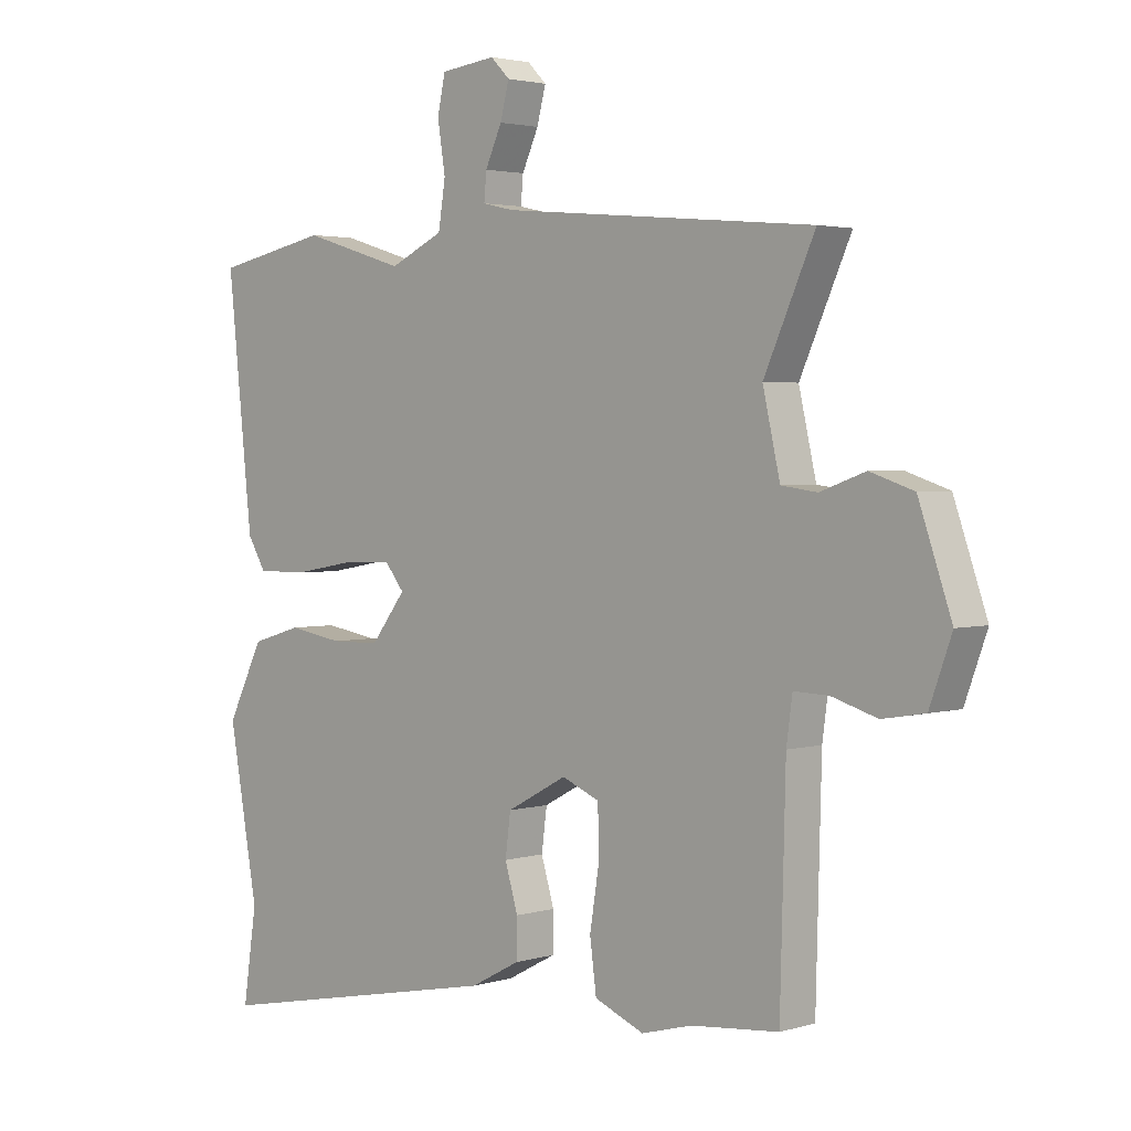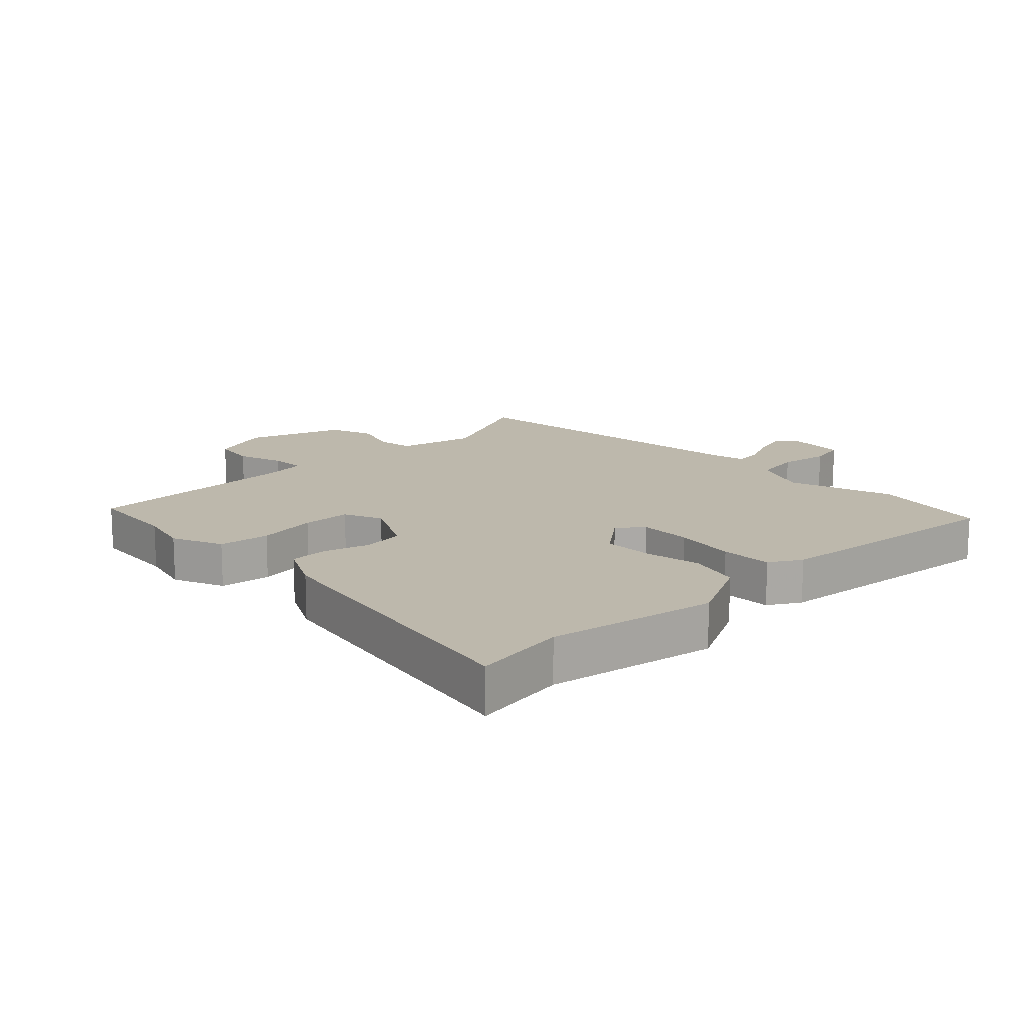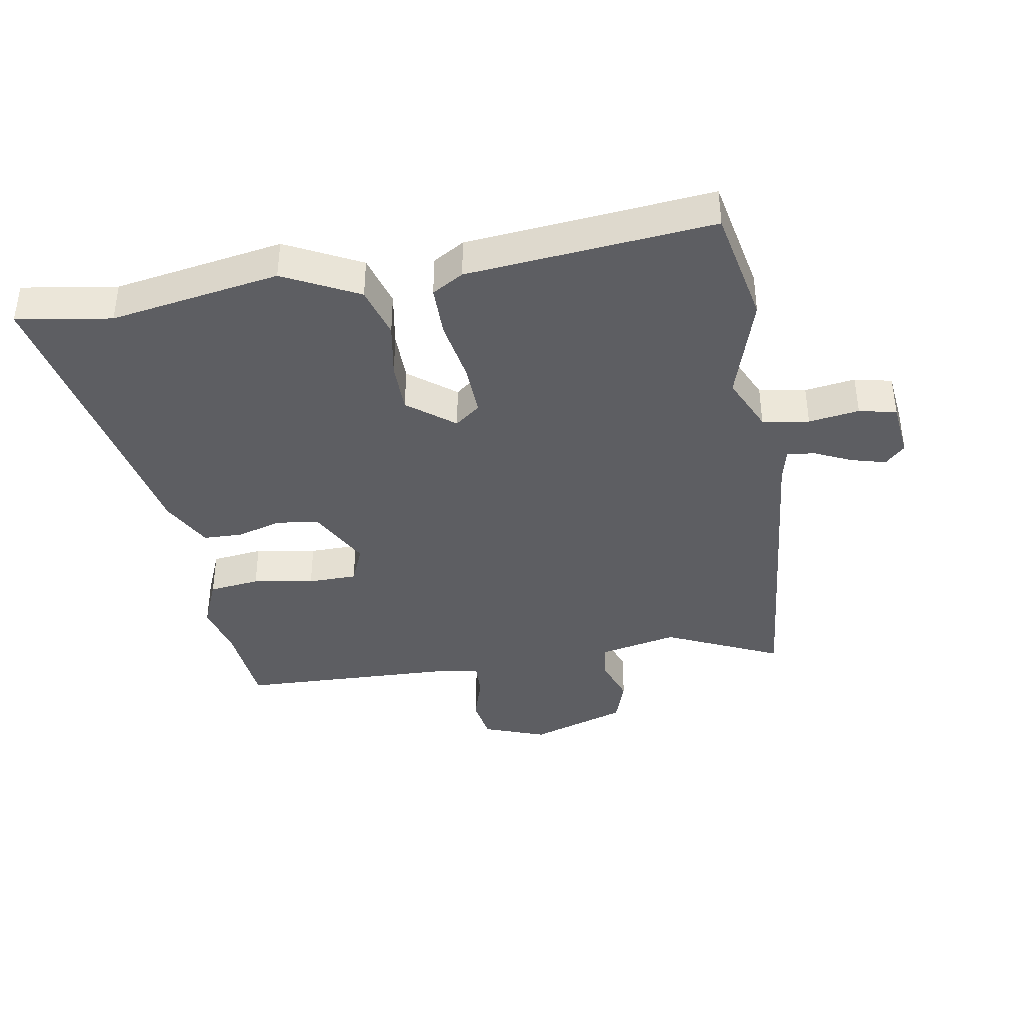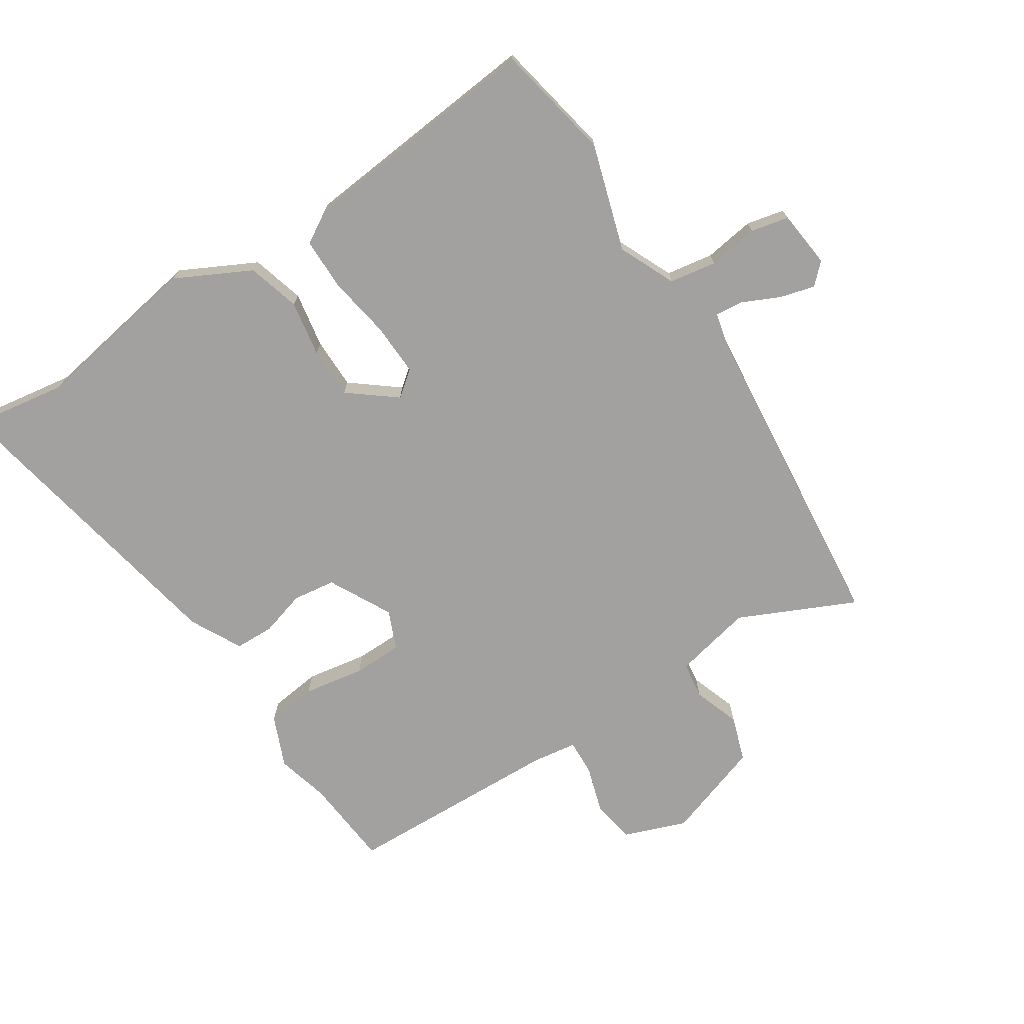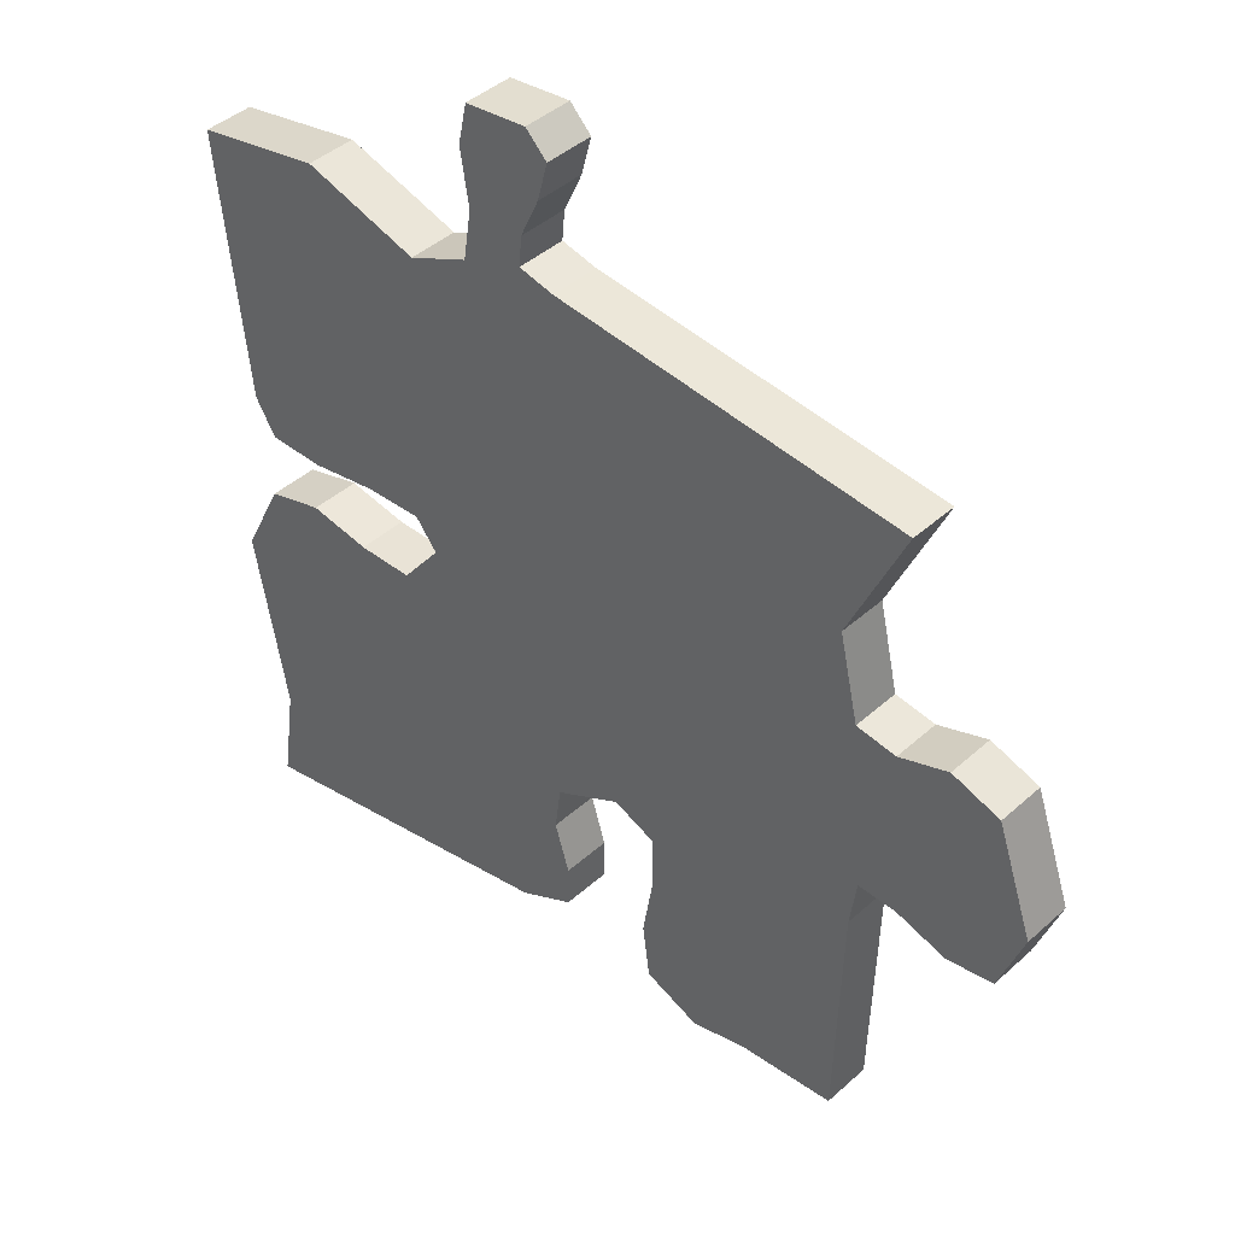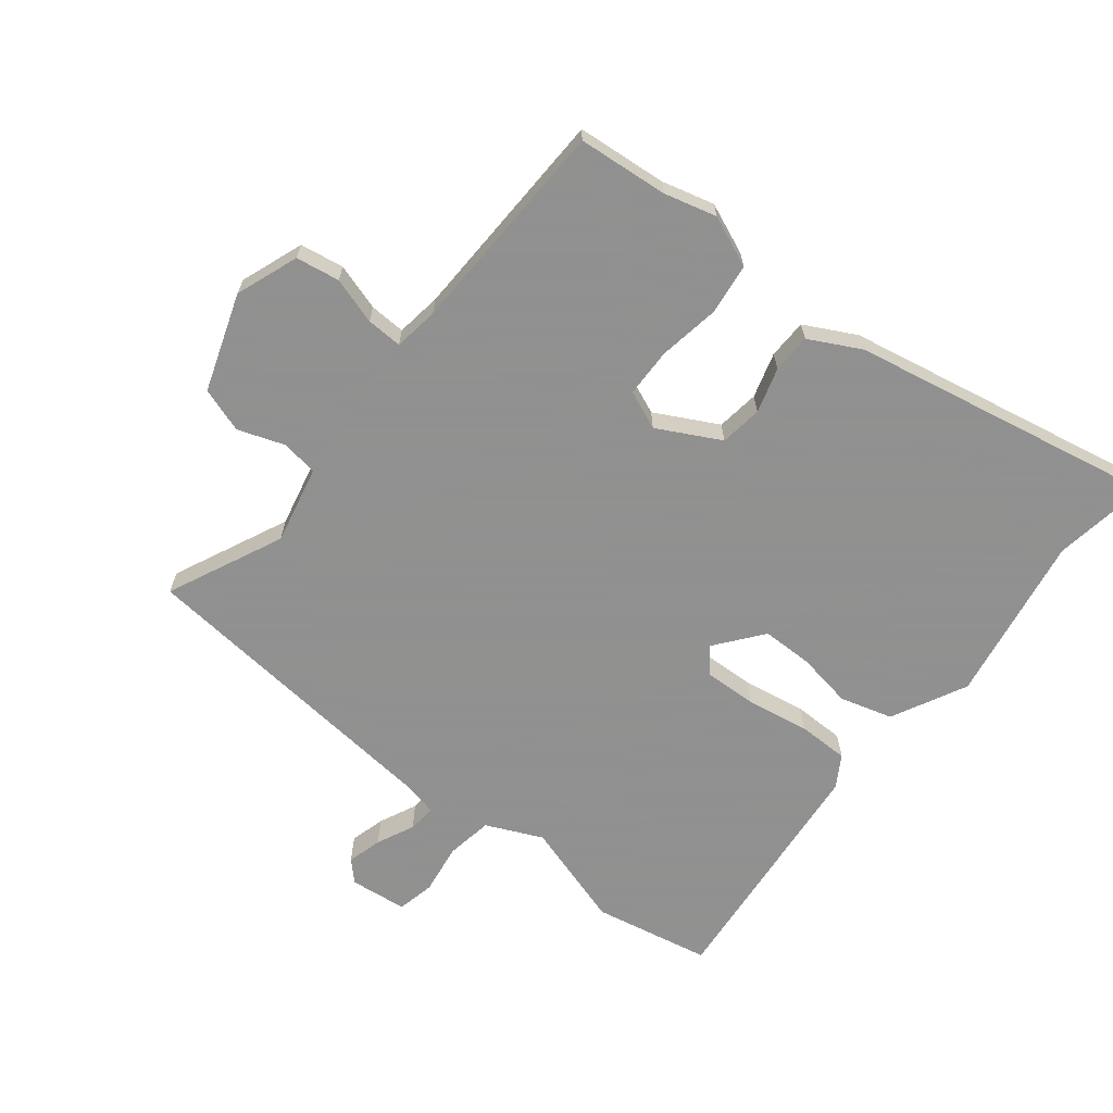
<metadata>
{"format":"obj","ext":"obj","renderer":"f3d","projection":"perspective","resolution":1024,"background":"white","views":[{"elev":2.7,"azim":44.3,"up":"+Z"},{"elev":14.8,"azim":-134.7,"up":"+Y"},{"elev":-39.0,"azim":-80.7,"up":"+Y"},{"elev":-72.2,"azim":-57.5,"up":"+Y"},{"elev":42.8,"azim":43.3,"up":"+Z"},{"elev":-65.8,"azim":141.2,"up":"+Y"}]}
</metadata>
<code>
v 0.581 0.07 0.495
v 0.496 0.07 0.307
v 0.525 0.07 0.18
v 0.585 0.07 0.172
v 0.66 0.07 0.199
v 0.733 0.07 0.175
v 0.788 0.07 0.017
v 0.751 0.07 -0.085
v 0.68 0.07 -0.097
v 0.604 0.07 -0.074
v 0.546 0.07 -0.072
v 0.536 0.07 -0.145
v 0.527 0.07 -0.497
v 0.381 0.07 -0.511
v 0.296 0.07 -0.534
v 0.213 0.07 -0.5
v 0.202 0.07 -0.417
v 0.218 0.07 -0.318
v 0.216 0.07 -0.238
v 0.153 0.07 -0.212
v 0.052 0.07 -0.266
v 0.043 0.07 -0.335
v 0.065 0.07 -0.408
v 0.064 0.07 -0.472
v -0.019 0.07 -0.516
v -0.517 0.07 -0.616
v -0.494 0.07 -0.462
v -0.543 0.07 -0.187
v -0.482 0.07 -0.065
v -0.397 0.07 -0.04
v -0.306 0.07 -0.055
v -0.223 0.07 -0.054
v -0.164 0.07 0.022
v -0.197 0.07 0.063
v -0.283 0.07 0.059
v -0.385 0.07 0.041
v -0.469 0.07 0.041
v -0.5 0.07 0.092
v -0.542 0.07 0.491
v -0.351 0.07 0.53
v -0.178 0.07 0.478
v -0.087 0.07 0.52
v -0.075 0.07 0.596
v -0.088 0.07 0.678
v -0.075 0.07 0.739
v 0.018 0.07 0.75
v 0.05 0.07 0.718
v 0.035 0.07 0.661
v 0.007 0.07 0.6
v 0.003 0.07 0.555
v 0.056 0.07 0.543
v 0.581 0 0.495
v 0.496 0 0.307
v 0.525 0 0.18
v 0.585 0 0.172
v 0.66 0 0.199
v 0.733 0 0.175
v 0.788 0 0.017
v 0.751 0 -0.085
v 0.68 0 -0.097
v 0.604 0 -0.074
v 0.546 0 -0.072
v 0.536 0 -0.145
v 0.527 0 -0.497
v 0.381 0 -0.511
v 0.296 0 -0.534
v 0.213 0 -0.5
v 0.202 0 -0.417
v 0.218 0 -0.318
v 0.216 0 -0.238
v 0.153 0 -0.212
v 0.052 0 -0.266
v 0.043 0 -0.335
v 0.065 0 -0.408
v 0.064 0 -0.472
v -0.019 0 -0.516
v -0.517 0 -0.616
v -0.494 0 -0.462
v -0.543 0 -0.187
v -0.482 0 -0.065
v -0.397 0 -0.04
v -0.306 0 -0.055
v -0.223 0 -0.054
v -0.164 0 0.022
v -0.197 0 0.063
v -0.283 0 0.059
v -0.385 0 0.041
v -0.469 0 0.041
v -0.5 0 0.092
v -0.542 0 0.491
v -0.351 0 0.53
v -0.178 0 0.478
v -0.087 0 0.52
v -0.075 0 0.596
v -0.088 0 0.678
v -0.075 0 0.739
v 0.018 0 0.75
v 0.05 0 0.718
v 0.035 0 0.661
v 0.007 0 0.6
v 0.003 0 0.555
v 0.056 0 0.543
f 46 47 48 49
f 46 49 50
f 43 44 45 46
f 42 43 46 50
f 41 42 50 51
f 39 40 41
f 38 39 41
f 35 36 37 38
f 34 35 38 41
f 33 34 41 51
f 28 29 30 31
f 27 28 31 32
f 26 27 32 33
f 22 23 24 25
f 21 22 25 26
f 15 16 17 18
f 14 15 18 19
f 12 13 14 19
f 11 12 19 20
f 7 8 9 10
f 7 10 11
f 4 5 6 7
f 3 4 7 11
f 2 3 11 20
f 33 51 1 2
f 21 26 33 2
f 2 20 21
f 100 99 98 97
f 101 100 97
f 97 96 95 94
f 101 97 94 93
f 102 101 93 92
f 92 91 90
f 92 90 89
f 89 88 87 86
f 92 89 86 85
f 102 92 85 84
f 82 81 80 79
f 83 82 79 78
f 84 83 78 77
f 76 75 74 73
f 77 76 73 72
f 69 68 67 66
f 70 69 66 65
f 70 65 64 63
f 71 70 63 62
f 61 60 59 58
f 62 61 58
f 58 57 56 55
f 62 58 55 54
f 71 62 54 53
f 53 52 102 84
f 53 84 77 72
f 72 71 53
f 1 52 53 2
f 2 53 54 3
f 3 54 55 4
f 4 55 56 5
f 5 56 57 6
f 6 57 58 7
f 7 58 59 8
f 8 59 60 9
f 9 60 61 10
f 10 61 62 11
f 11 62 63 12
f 12 63 64 13
f 13 64 65 14
f 14 65 66 15
f 15 66 67 16
f 16 67 68 17
f 17 68 69 18
f 18 69 70 19
f 19 70 71 20
f 20 71 72 21
f 21 72 73 22
f 22 73 74 23
f 23 74 75 24
f 24 75 76 25
f 25 76 77 26
f 26 77 78 27
f 27 78 79 28
f 28 79 80 29
f 29 80 81 30
f 30 81 82 31
f 31 82 83 32
f 32 83 84 33
f 33 84 85 34
f 34 85 86 35
f 35 86 87 36
f 36 87 88 37
f 37 88 89 38
f 38 89 90 39
f 39 90 91 40
f 40 91 92 41
f 41 92 93 42
f 42 93 94 43
f 43 94 95 44
f 44 95 96 45
f 45 96 97 46
f 46 97 98 47
f 47 98 99 48
f 48 99 100 49
f 49 100 101 50
f 50 101 102 51
f 51 102 52 1

</code>
